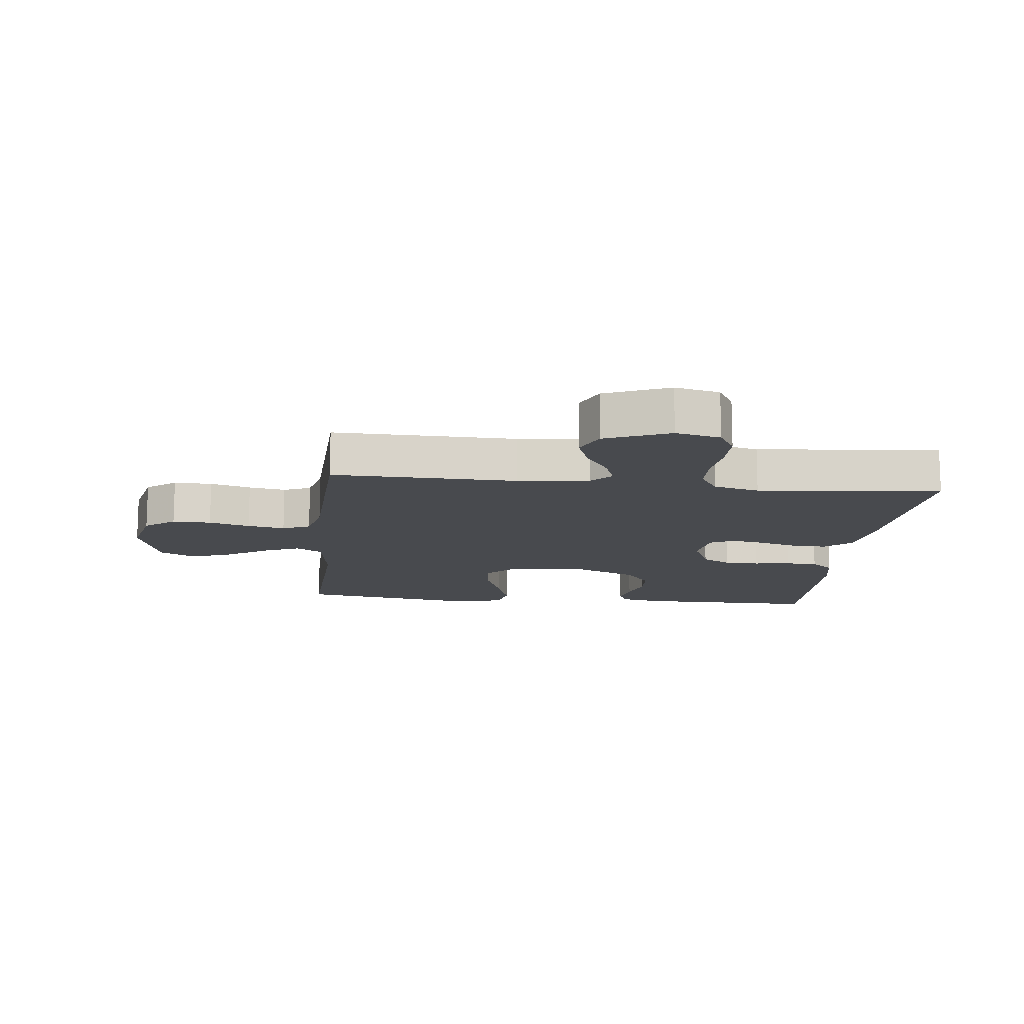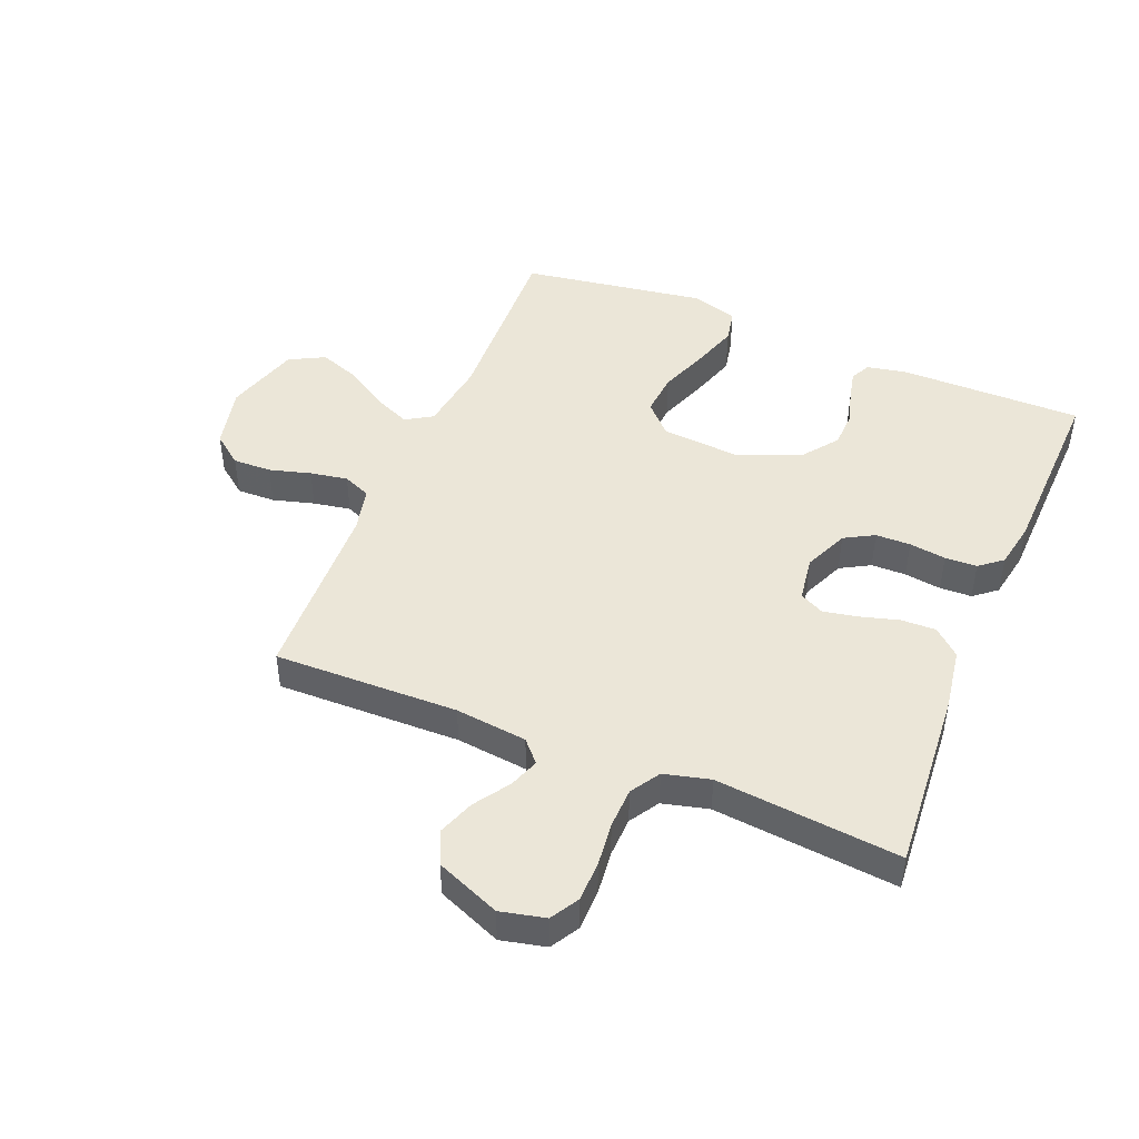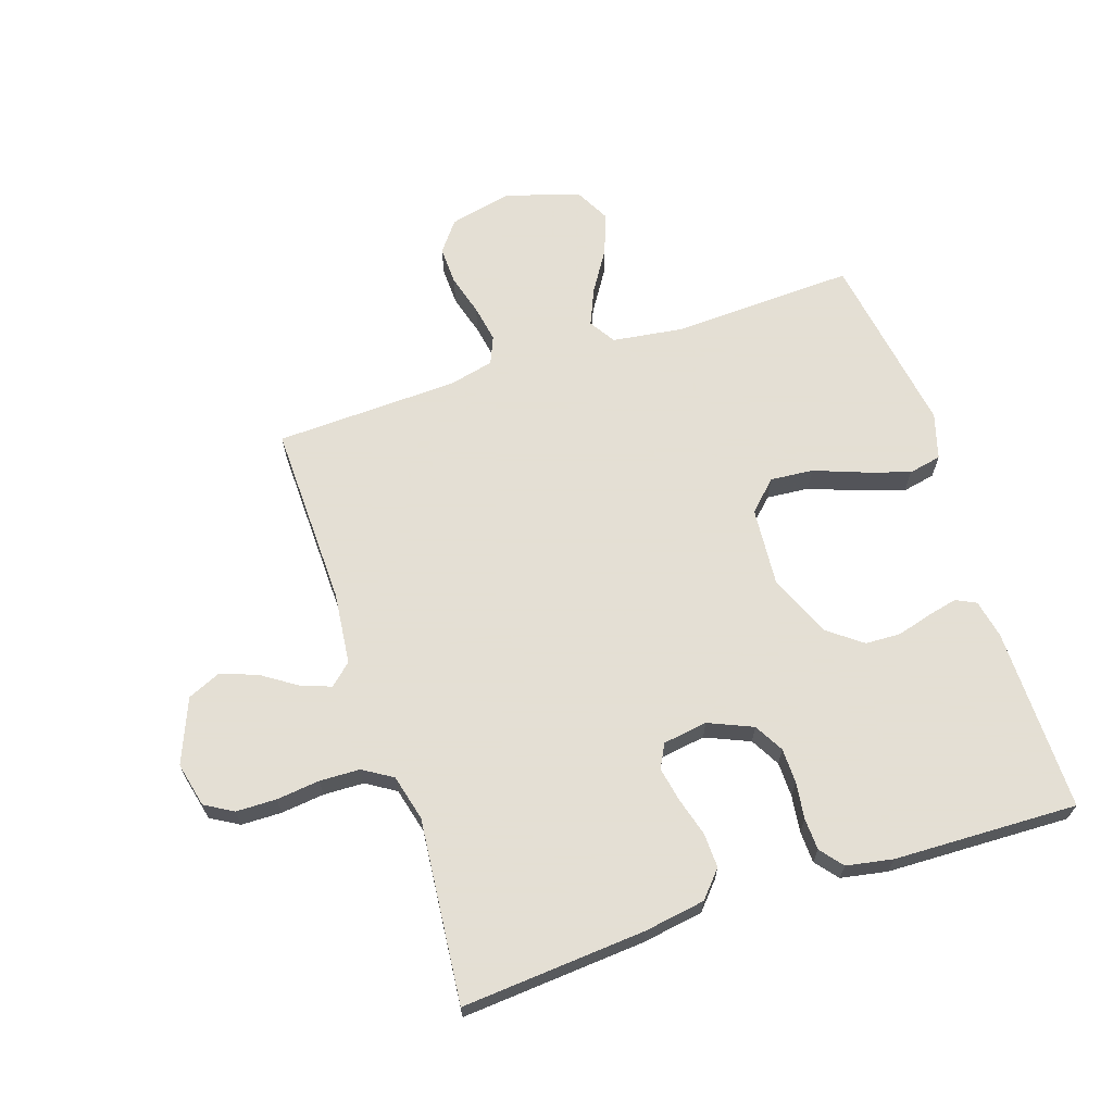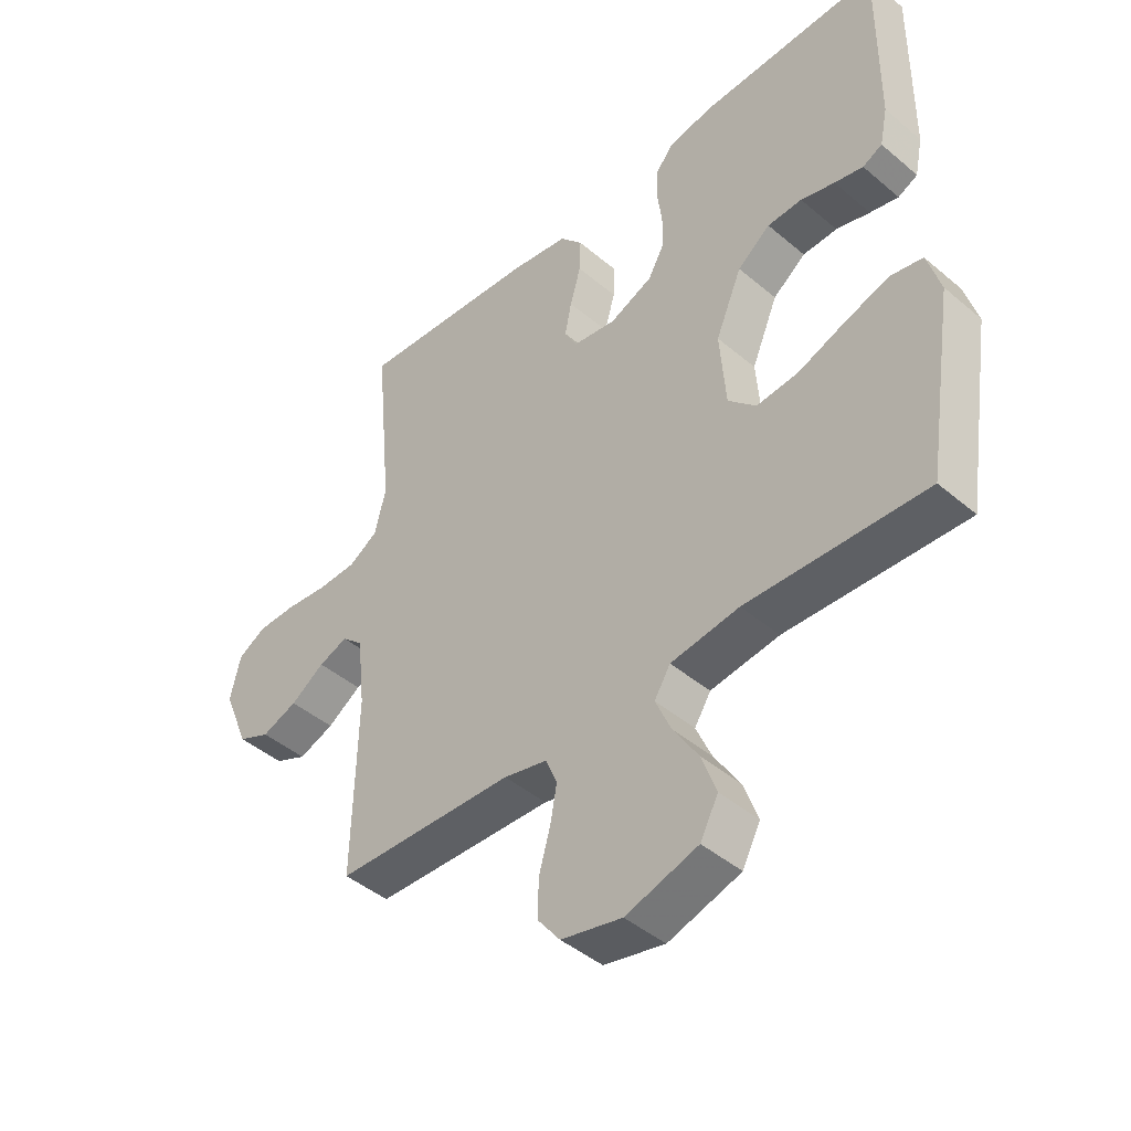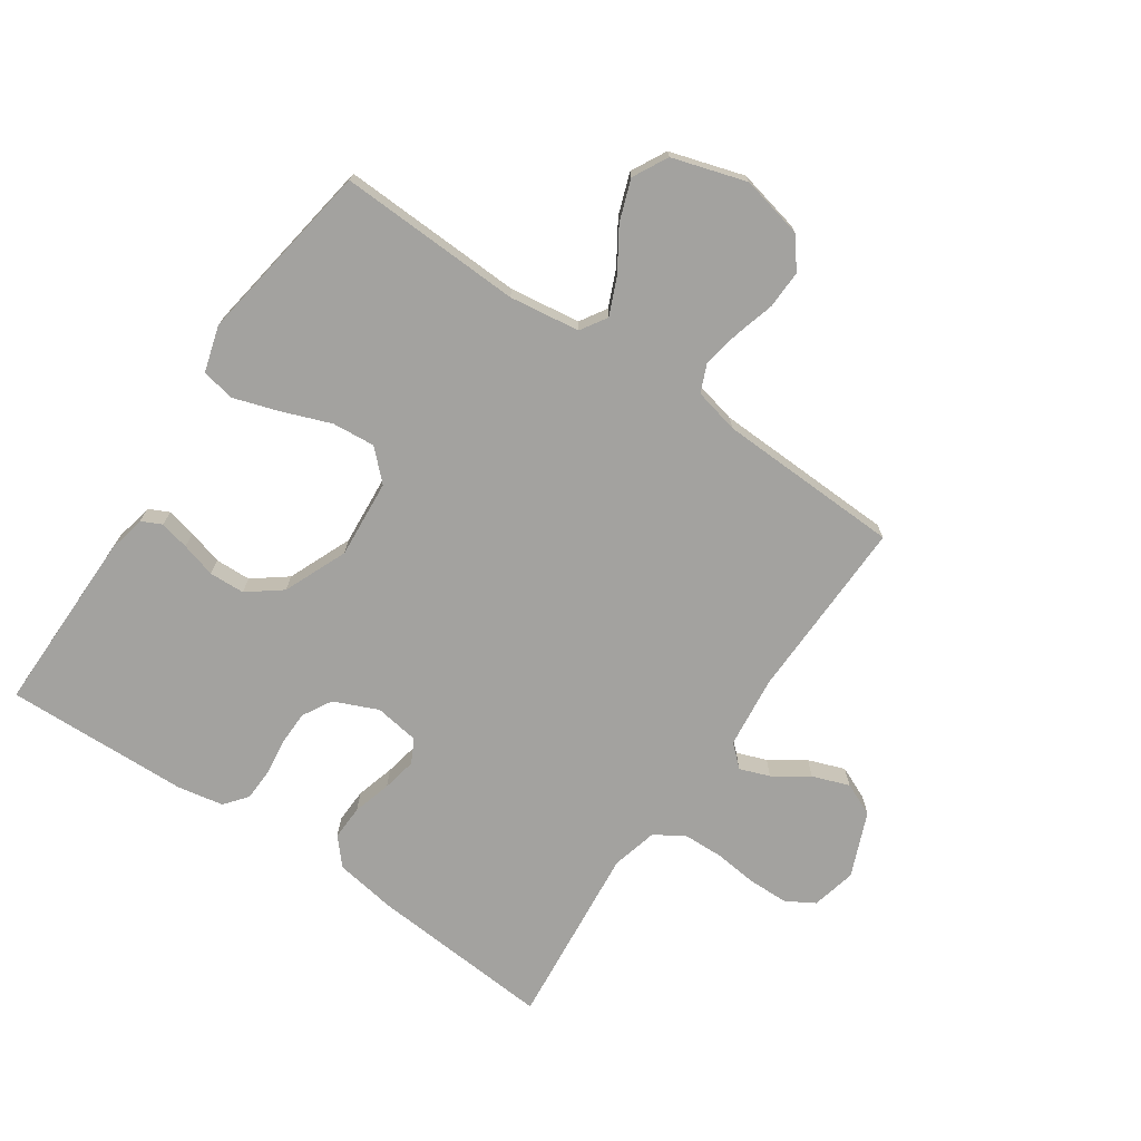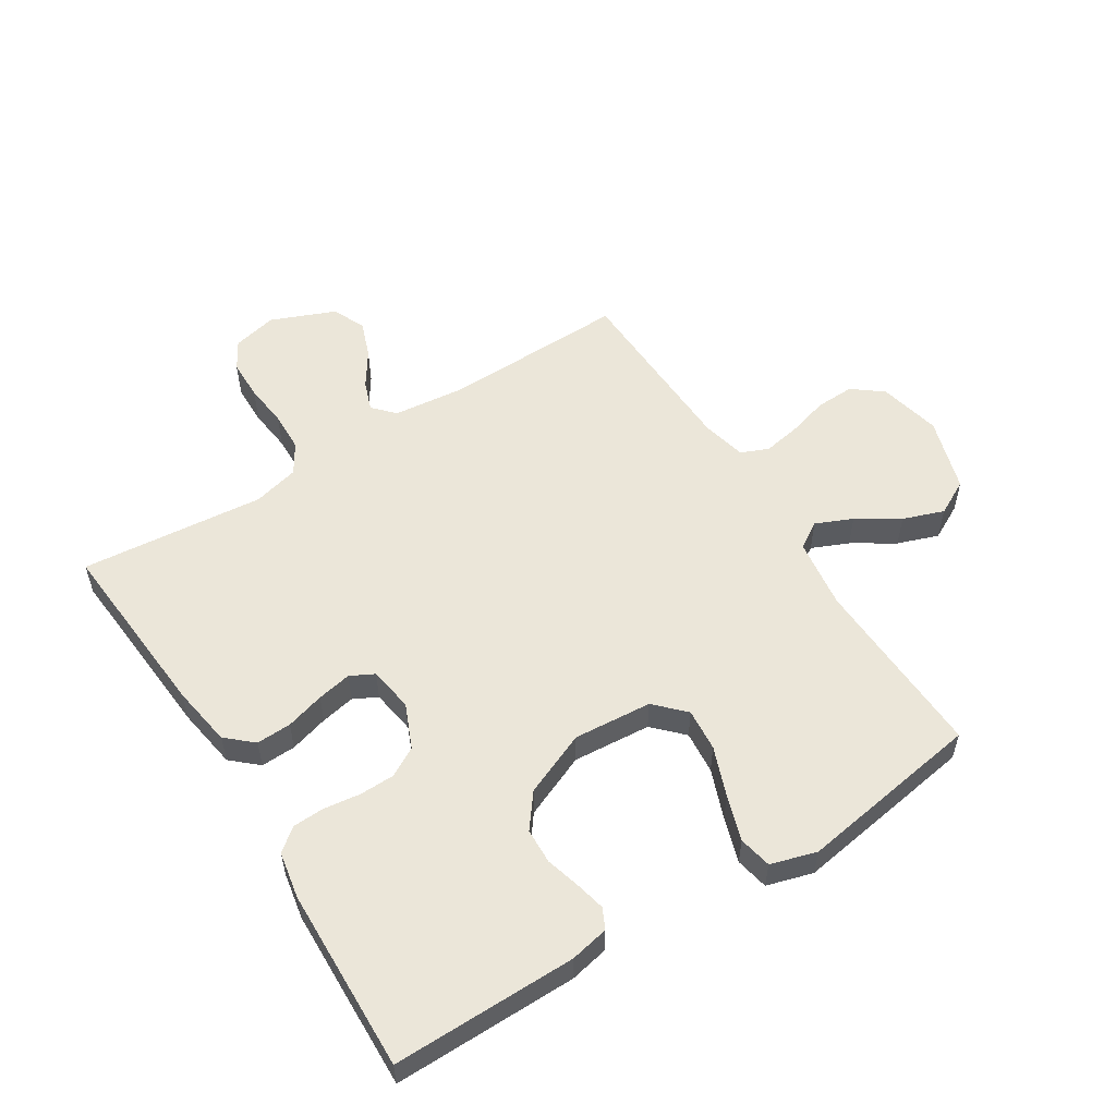
<metadata>
{"format":"obj","ext":"obj","renderer":"f3d","projection":"perspective","resolution":1024,"background":"white","views":[{"elev":-13.3,"azim":-96.2,"up":"+Y"},{"elev":46.3,"azim":-67.6,"up":"+Y"},{"elev":66.3,"azim":-18.3,"up":"+Y"},{"elev":-44.3,"azim":45.4,"up":"+Z"},{"elev":-72.4,"azim":145.8,"up":"+Y"},{"elev":55.3,"azim":57.8,"up":"+Y"}]}
</metadata>
<code>
v -0.5 0.07 -0.5
v -0.493 0.07 -0.2
v -0.506 0.07 -0.083
v -0.541 0.07 -0.051
v -0.59 0.07 -0.069
v -0.647 0.07 -0.107
v -0.707 0.07 -0.129
v -0.761 0.07 -0.105
v -0.804 0.07 0
v -0.787 0.07 0.073
v -0.741 0.07 0.1
v -0.675 0.07 0.101
v -0.604 0.07 0.093
v -0.538 0.07 0.095
v -0.49 0.07 0.125
v -0.471 0.07 0.2
v -0.5 0.07 0.5
v -0.2 0.07 0.477
v -0.1 0.07 0.461
v -0.062 0.07 0.418
v -0.064 0.07 0.361
v -0.082 0.07 0.298
v -0.093 0.07 0.242
v -0.073 0.07 0.203
v 0 0.07 0.192
v 0.072 0.07 0.223
v 0.099 0.07 0.271
v 0.1 0.07 0.328
v 0.092 0.07 0.388
v 0.094 0.07 0.44
v 0.124 0.07 0.477
v 0.2 0.07 0.491
v 0.5 0.07 0.5
v 0.498 0.07 0.2
v 0.485 0.07 0.137
v 0.452 0.07 0.121
v 0.404 0.07 0.132
v 0.347 0.07 0.148
v 0.289 0.07 0.146
v 0.234 0.07 0.104
v 0.19 0.07 0
v 0.2 0.07 -0.128
v 0.247 0.07 -0.174
v 0.317 0.07 -0.168
v 0.397 0.07 -0.138
v 0.471 0.07 -0.114
v 0.525 0.07 -0.125
v 0.547 0.07 -0.2
v 0.5 0.07 -0.5
v 0.2 0.07 -0.488
v 0.085 0.07 -0.504
v 0.058 0.07 -0.547
v 0.084 0.07 -0.607
v 0.127 0.07 -0.675
v 0.151 0.07 -0.742
v 0.121 0.07 -0.799
v 0 0.07 -0.836
v -0.102 0.07 -0.813
v -0.14 0.07 -0.764
v -0.138 0.07 -0.701
v -0.119 0.07 -0.634
v -0.108 0.07 -0.573
v -0.127 0.07 -0.528
v -0.2 0.07 -0.511
v -0.5 0 -0.5
v -0.493 0 -0.2
v -0.506 0 -0.083
v -0.541 0 -0.051
v -0.59 0 -0.069
v -0.647 0 -0.107
v -0.707 0 -0.129
v -0.761 0 -0.105
v -0.804 0 0
v -0.787 0 0.073
v -0.741 0 0.1
v -0.675 0 0.101
v -0.604 0 0.093
v -0.538 0 0.095
v -0.49 0 0.125
v -0.471 0 0.2
v -0.5 0 0.5
v -0.2 0 0.477
v -0.1 0 0.461
v -0.062 0 0.418
v -0.064 0 0.361
v -0.082 0 0.298
v -0.093 0 0.242
v -0.073 0 0.203
v 0 0 0.192
v 0.072 0 0.223
v 0.099 0 0.271
v 0.1 0 0.328
v 0.092 0 0.388
v 0.094 0 0.44
v 0.124 0 0.477
v 0.2 0 0.491
v 0.5 0 0.5
v 0.498 0 0.2
v 0.485 0 0.137
v 0.452 0 0.121
v 0.404 0 0.132
v 0.347 0 0.148
v 0.289 0 0.146
v 0.234 0 0.104
v 0.19 0 0
v 0.2 0 -0.128
v 0.247 0 -0.174
v 0.317 0 -0.168
v 0.397 0 -0.138
v 0.471 0 -0.114
v 0.525 0 -0.125
v 0.547 0 -0.2
v 0.5 0 -0.5
v 0.2 0 -0.488
v 0.085 0 -0.504
v 0.058 0 -0.547
v 0.084 0 -0.607
v 0.127 0 -0.675
v 0.151 0 -0.742
v 0.121 0 -0.799
v 0 0 -0.836
v -0.102 0 -0.813
v -0.14 0 -0.764
v -0.138 0 -0.701
v -0.119 0 -0.634
v -0.108 0 -0.573
v -0.127 0 -0.528
v -0.2 0 -0.511
f 58 59 60 61
f 58 61 62
f 57 58 62
f 56 57 62
f 53 54 55 56
f 52 53 56 62
f 51 52 62 63
f 47 48 49 50
f 44 45 46 47
f 44 47 50 51
f 35 36 37 38
f 33 34 35 38
f 33 38 39
f 32 33 39 40
f 28 29 30 31
f 27 28 31 32
f 19 20 21 22
f 19 22 23
f 16 17 18 19
f 15 16 19 23
f 14 15 23 24
f 10 11 12 13
f 10 13 14
f 9 10 14
f 5 6 7 8
f 4 5 8 9
f 64 1 2
f 64 2 3
f 63 64 3
f 43 44 51 63
f 42 43 63 3
f 41 42 3 4
f 27 32 40 41
f 26 27 41
f 25 26 41 4
f 14 24 25
f 4 9 14 25
f 125 124 123 122
f 126 125 122
f 126 122 121
f 126 121 120
f 120 119 118 117
f 126 120 117 116
f 127 126 116 115
f 114 113 112 111
f 111 110 109 108
f 115 114 111 108
f 102 101 100 99
f 102 99 98 97
f 103 102 97
f 104 103 97 96
f 95 94 93 92
f 96 95 92 91
f 86 85 84 83
f 87 86 83
f 83 82 81 80
f 87 83 80 79
f 88 87 79 78
f 77 76 75 74
f 78 77 74
f 78 74 73
f 72 71 70 69
f 73 72 69 68
f 66 65 128
f 67 66 128
f 67 128 127
f 127 115 108 107
f 67 127 107 106
f 68 67 106 105
f 105 104 96 91
f 105 91 90
f 68 105 90 89
f 89 88 78
f 89 78 73 68
f 1 65 66 2
f 2 66 67 3
f 3 67 68 4
f 4 68 69 5
f 5 69 70 6
f 6 70 71 7
f 7 71 72 8
f 8 72 73 9
f 9 73 74 10
f 10 74 75 11
f 11 75 76 12
f 12 76 77 13
f 13 77 78 14
f 14 78 79 15
f 15 79 80 16
f 16 80 81 17
f 17 81 82 18
f 18 82 83 19
f 19 83 84 20
f 20 84 85 21
f 21 85 86 22
f 22 86 87 23
f 23 87 88 24
f 24 88 89 25
f 25 89 90 26
f 26 90 91 27
f 27 91 92 28
f 28 92 93 29
f 29 93 94 30
f 30 94 95 31
f 31 95 96 32
f 32 96 97 33
f 33 97 98 34
f 34 98 99 35
f 35 99 100 36
f 36 100 101 37
f 37 101 102 38
f 38 102 103 39
f 39 103 104 40
f 40 104 105 41
f 41 105 106 42
f 42 106 107 43
f 43 107 108 44
f 44 108 109 45
f 45 109 110 46
f 46 110 111 47
f 47 111 112 48
f 48 112 113 49
f 49 113 114 50
f 50 114 115 51
f 51 115 116 52
f 52 116 117 53
f 53 117 118 54
f 54 118 119 55
f 55 119 120 56
f 56 120 121 57
f 57 121 122 58
f 58 122 123 59
f 59 123 124 60
f 60 124 125 61
f 61 125 126 62
f 62 126 127 63
f 63 127 128 64
f 64 128 65 1

</code>
